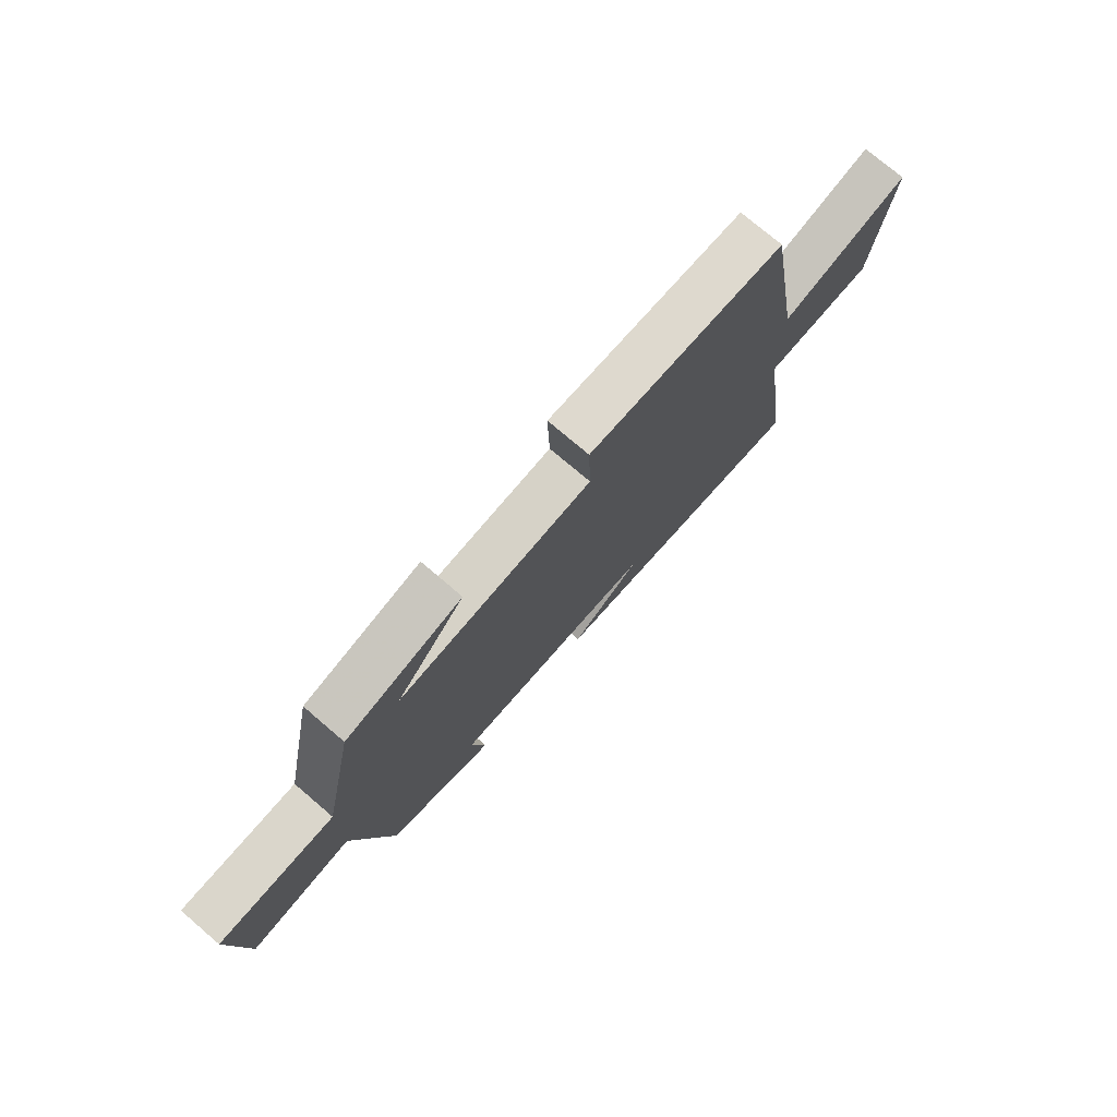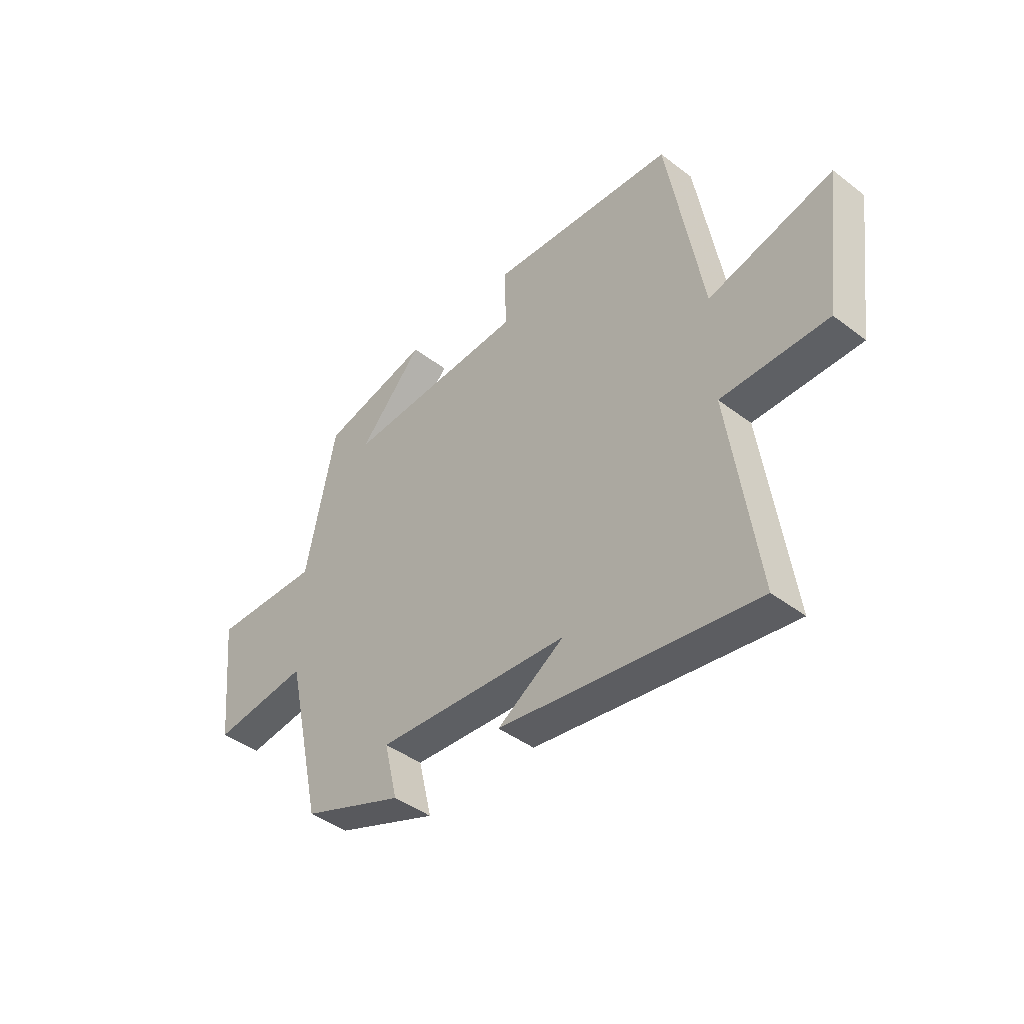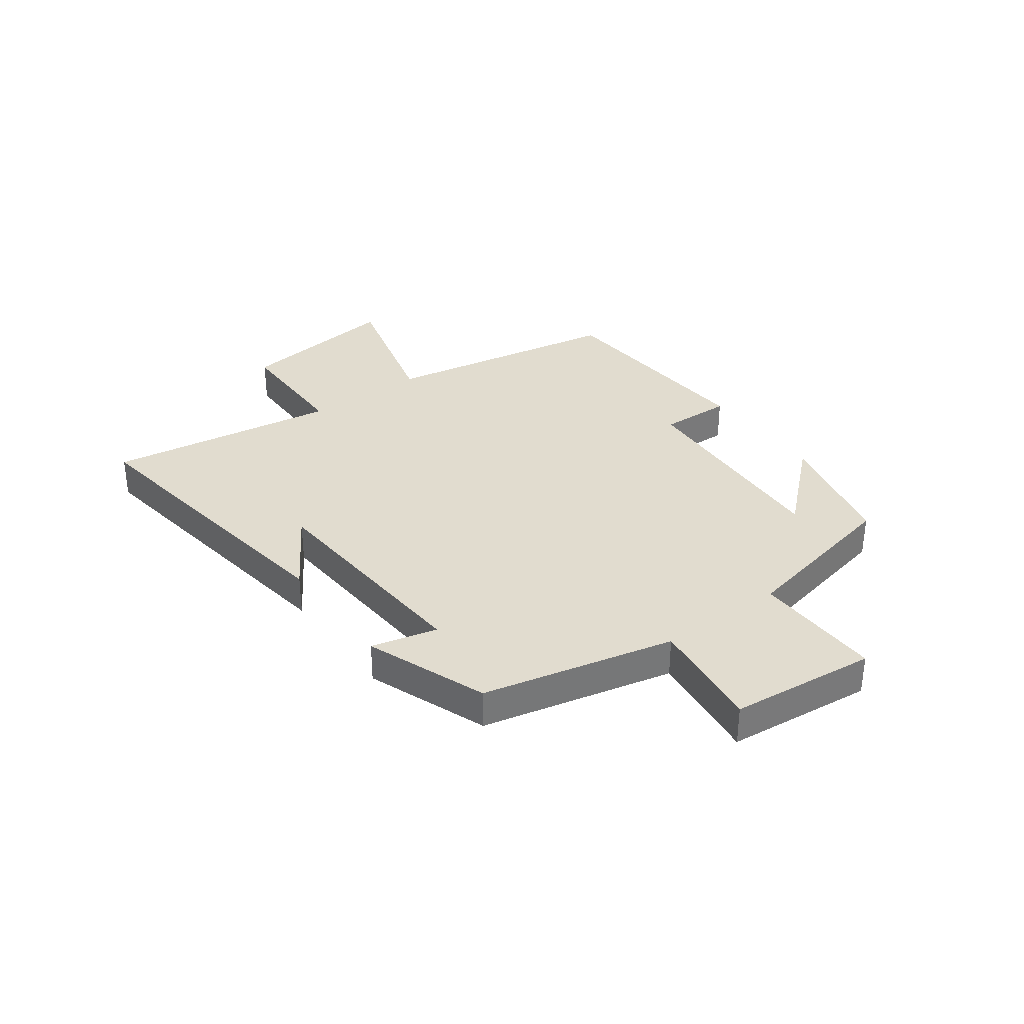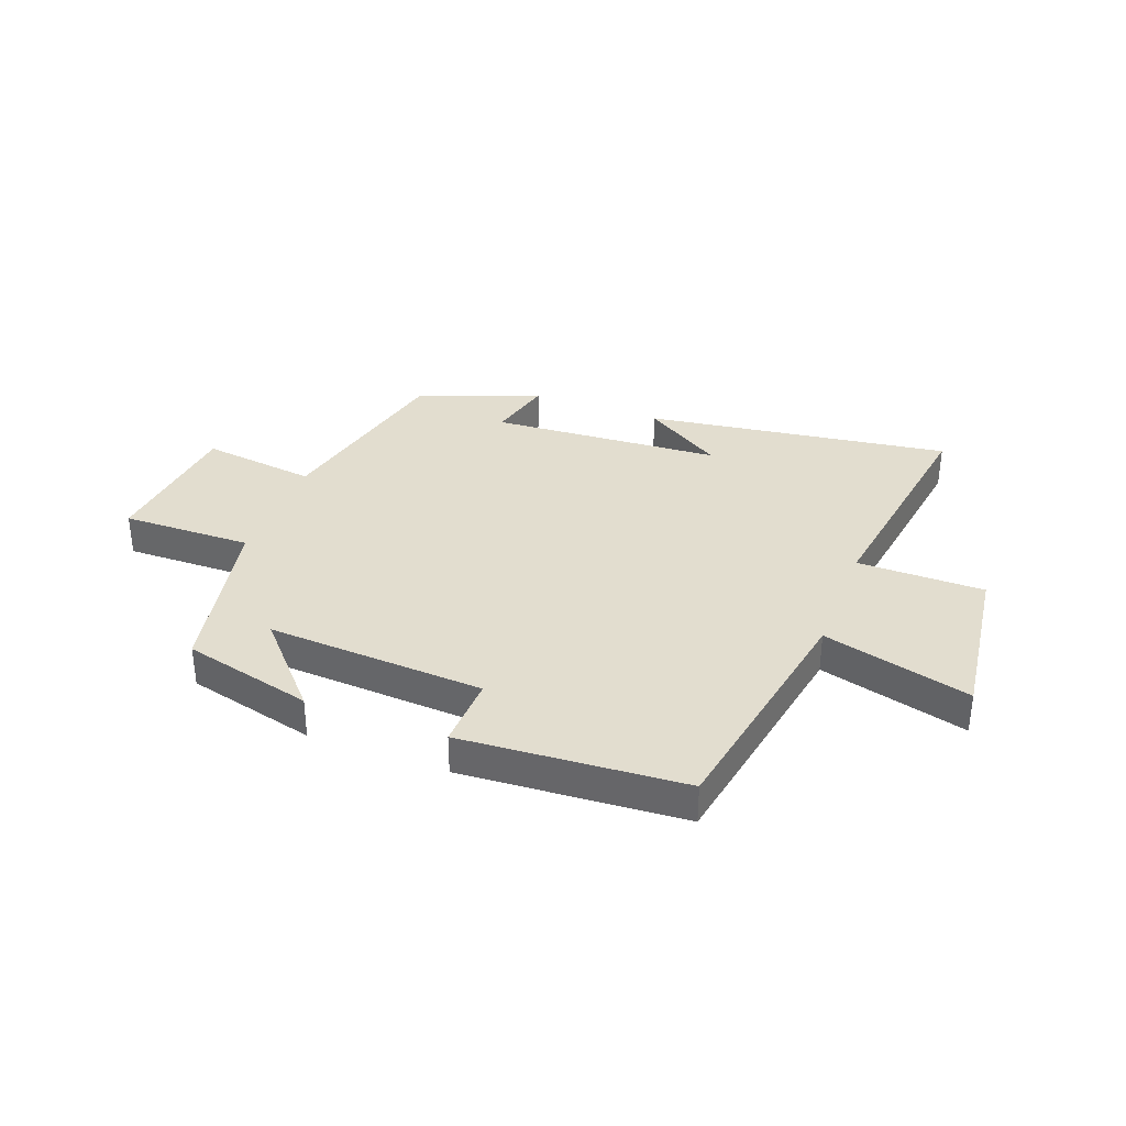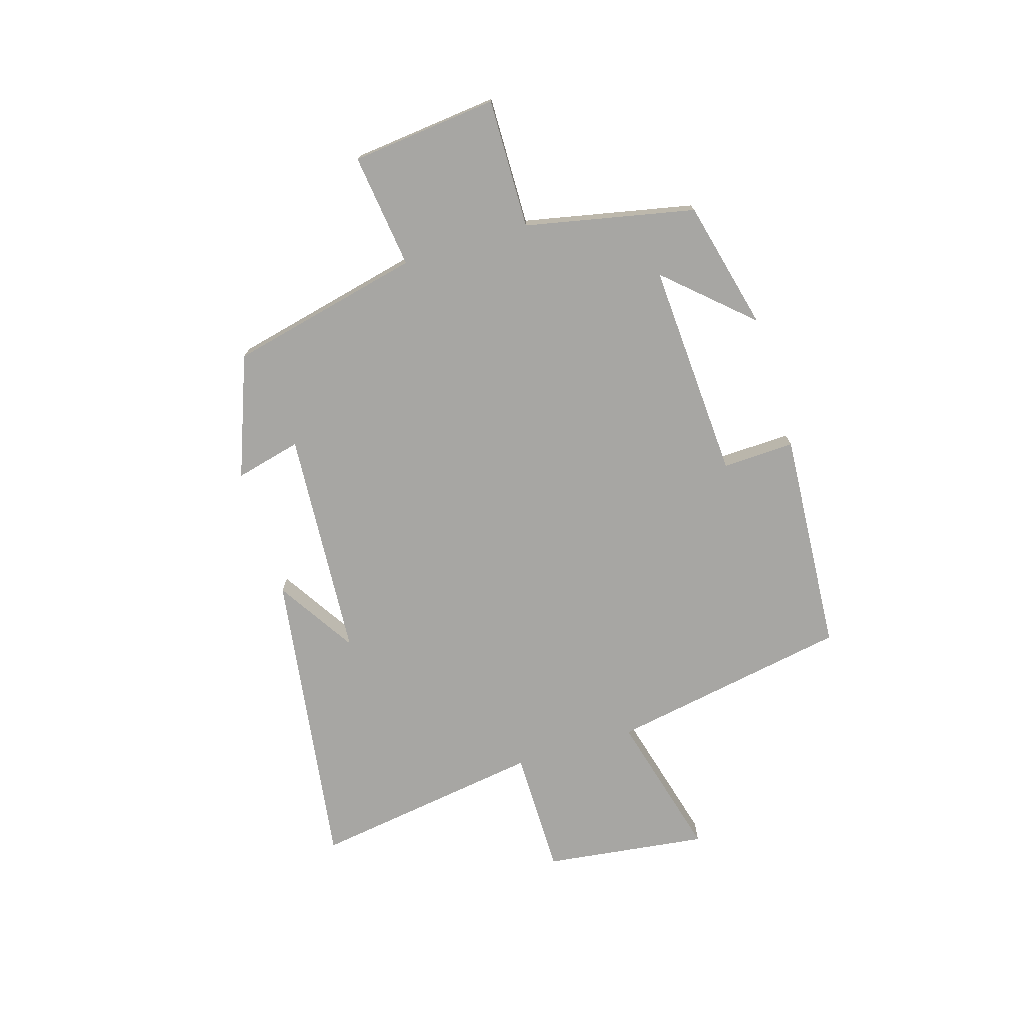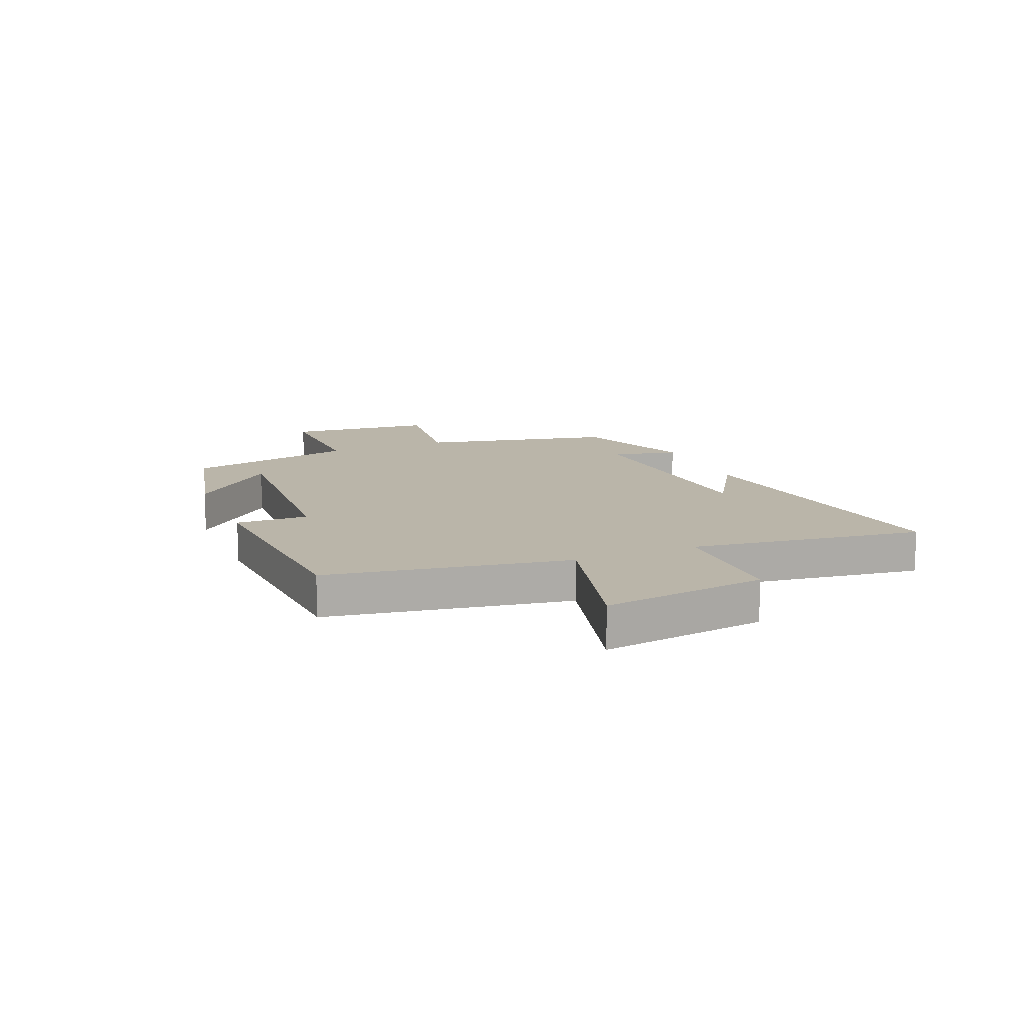
<metadata>
{"format":"obj","ext":"obj","renderer":"f3d","projection":"perspective","resolution":1024,"background":"white","views":[{"elev":75.0,"azim":-49.5,"up":"+Z"},{"elev":-42.8,"azim":47.8,"up":"+Z"},{"elev":34.2,"azim":-126.1,"up":"+Y"},{"elev":35.0,"azim":20.9,"up":"+Y"},{"elev":-74.1,"azim":-72.8,"up":"+Y"},{"elev":13.6,"azim":67.3,"up":"+Y"}]}
</metadata>
<code>
v 0.559 0.07 -0.578
v 0.025 0.07 -0.5
v 0.165 0.07 -0.412
v -0.239 0.07 -0.384
v -0.211 0.07 -0.5
v -0.424 0.07 -0.419
v -0.5 0.07 -0.081
v -0.702 0.07 -0.106
v -0.728 0.07 0.152
v -0.5 0.07 0.147
v -0.437 0.07 0.445
v -0.209 0.07 0.5
v -0.343 0.07 0.353
v 0.039 0.07 0.373
v 0.035 0.07 0.5
v 0.426 0.07 0.472
v 0.5 0.07 0.049
v 0.76 0.07 0.117
v 0.722 0.07 -0.171
v 0.5 0.07 -0.171
v 0.559 0 -0.578
v 0.025 0 -0.5
v 0.165 0 -0.412
v -0.239 0 -0.384
v -0.211 0 -0.5
v -0.424 0 -0.419
v -0.5 0 -0.081
v -0.702 0 -0.106
v -0.728 0 0.152
v -0.5 0 0.147
v -0.437 0 0.445
v -0.209 0 0.5
v -0.343 0 0.353
v 0.039 0 0.373
v 0.035 0 0.5
v 0.426 0 0.472
v 0.5 0 0.049
v 0.76 0 0.117
v 0.722 0 -0.171
v 0.5 0 -0.171
f 17 18 19 20
f 15 16 17 20
f 14 15 20 1
f 13 14 1
f 11 12 13
f 10 11 13 1
f 7 8 9 10
f 4 5 6 7
f 3 4 7 10
f 1 2 3
f 1 3 10
f 40 39 38 37
f 40 37 36 35
f 21 40 35 34
f 21 34 33
f 33 32 31
f 21 33 31 30
f 30 29 28 27
f 27 26 25 24
f 30 27 24 23
f 23 22 21
f 30 23 21
f 1 21 22 2
f 2 22 23 3
f 3 23 24 4
f 4 24 25 5
f 5 25 26 6
f 6 26 27 7
f 7 27 28 8
f 8 28 29 9
f 9 29 30 10
f 10 30 31 11
f 11 31 32 12
f 12 32 33 13
f 13 33 34 14
f 14 34 35 15
f 15 35 36 16
f 16 36 37 17
f 17 37 38 18
f 18 38 39 19
f 19 39 40 20
f 20 40 21 1

</code>
